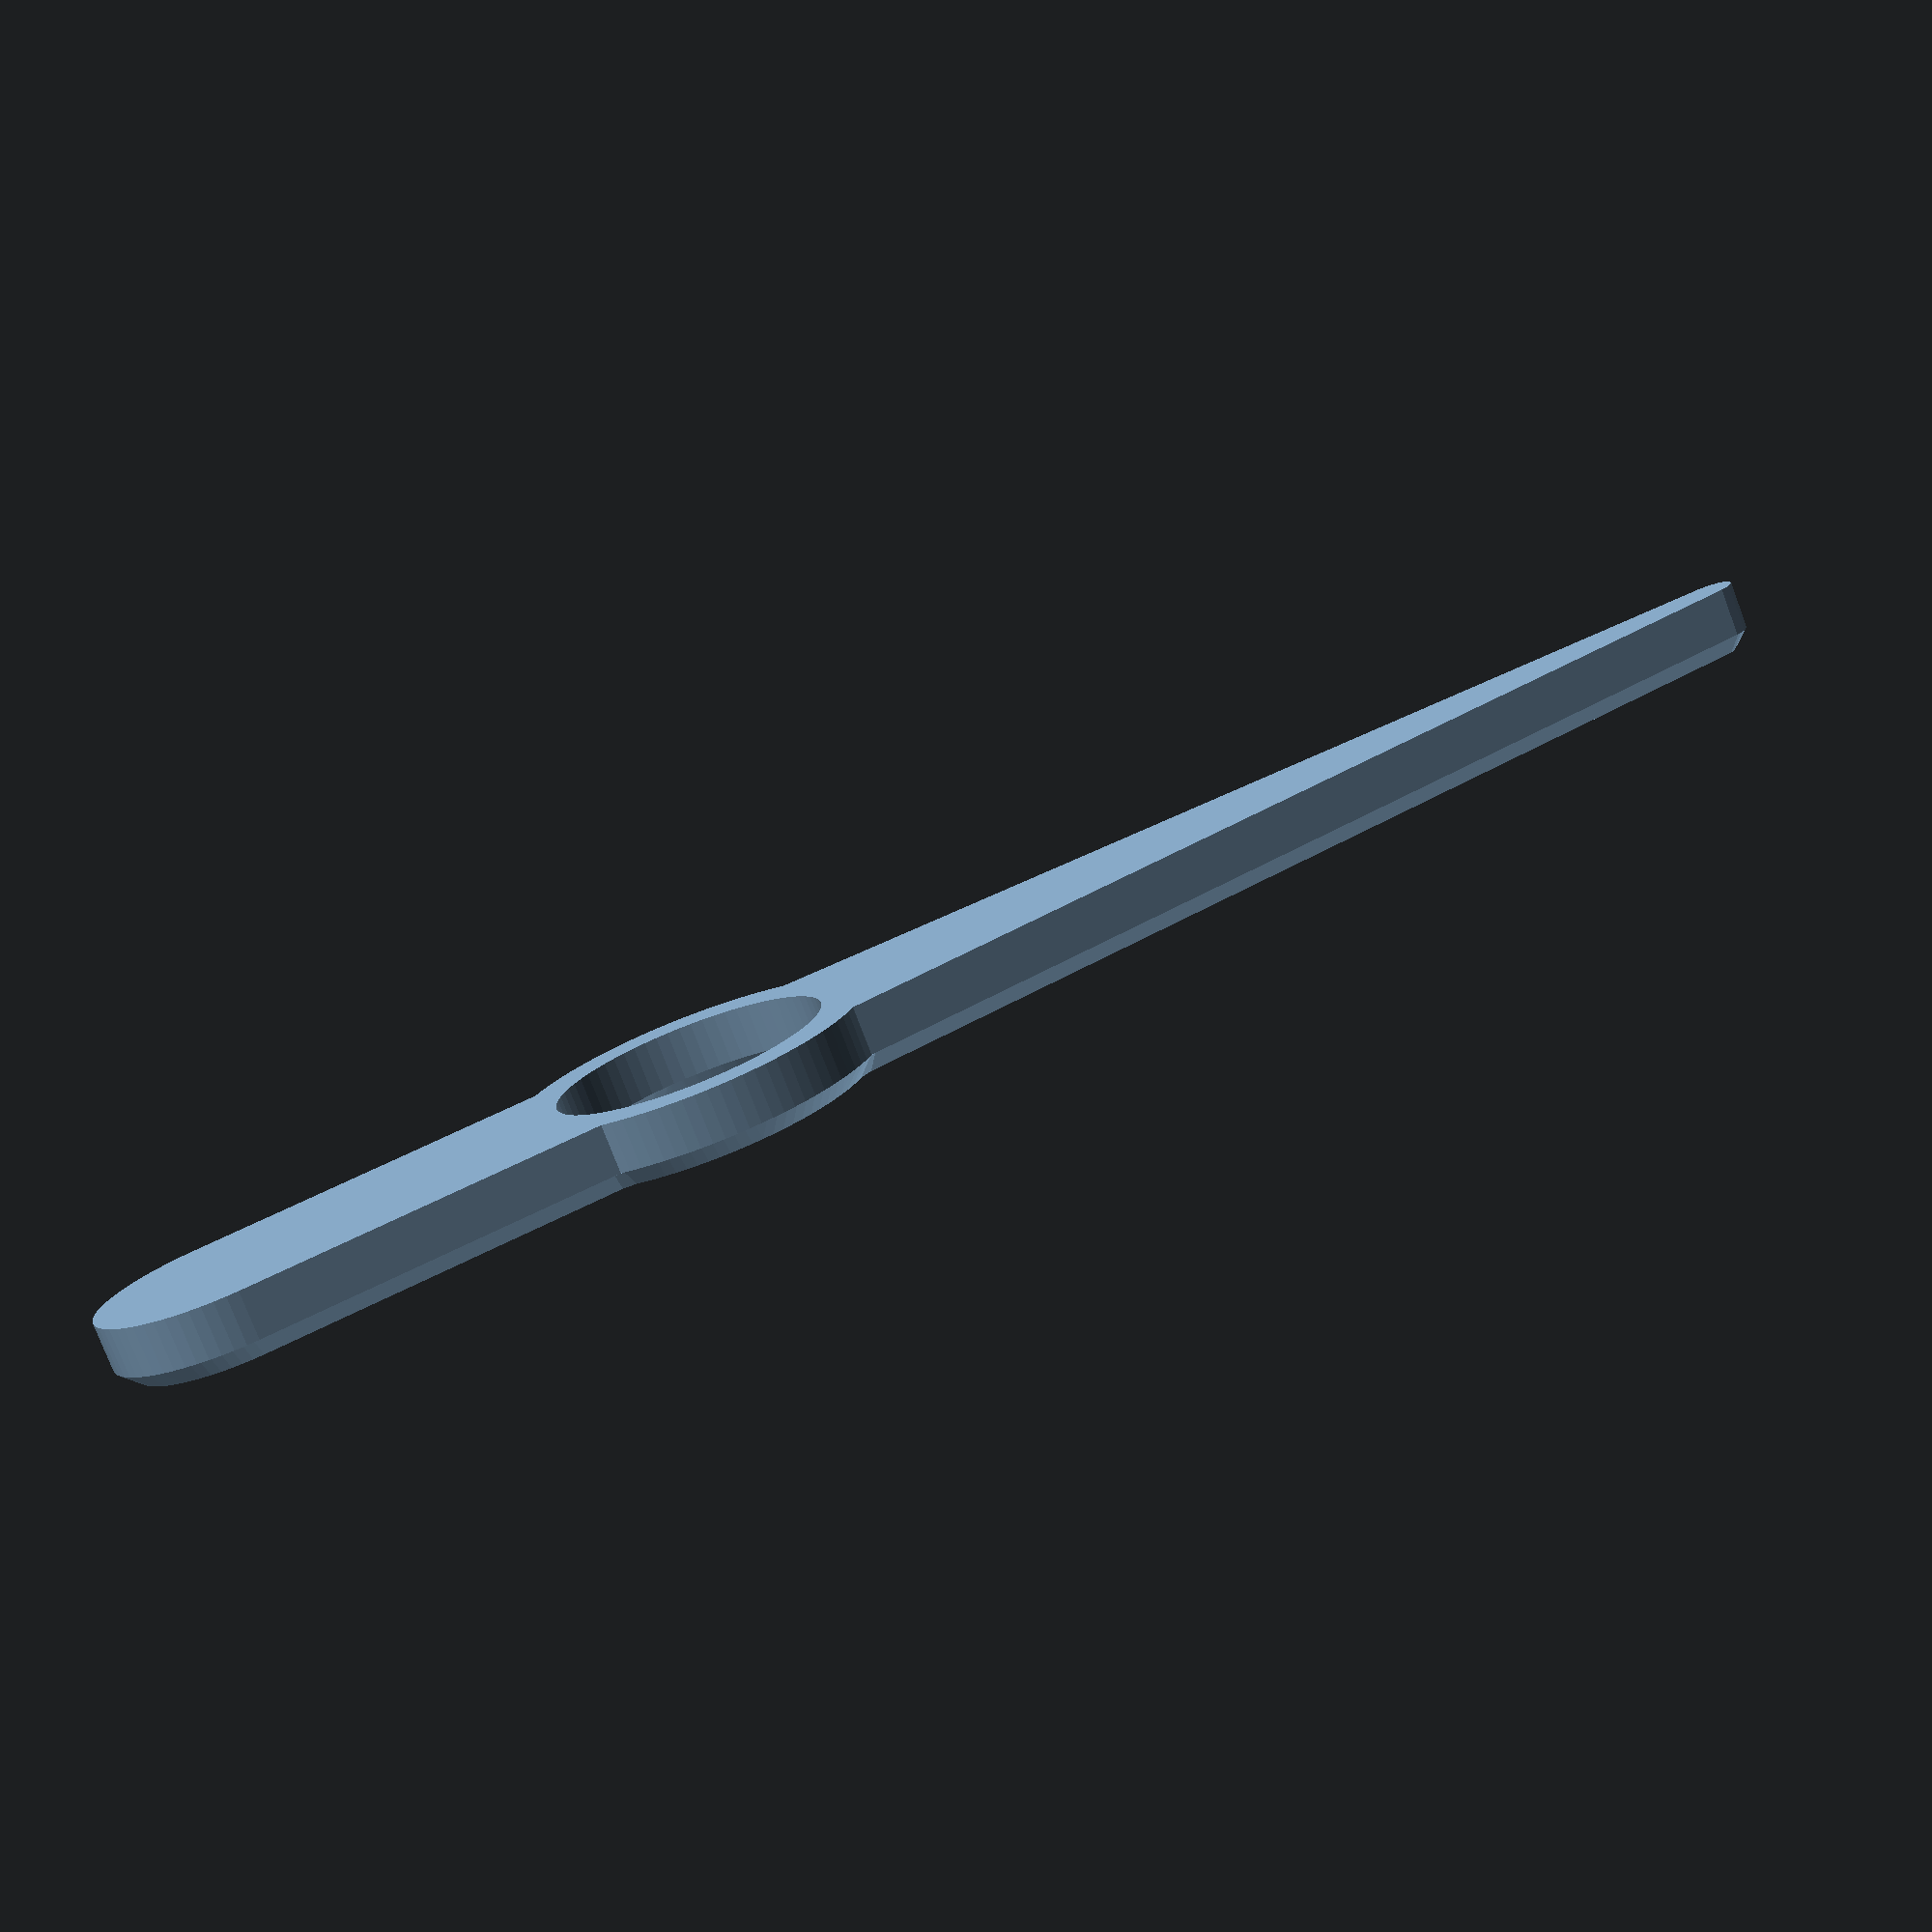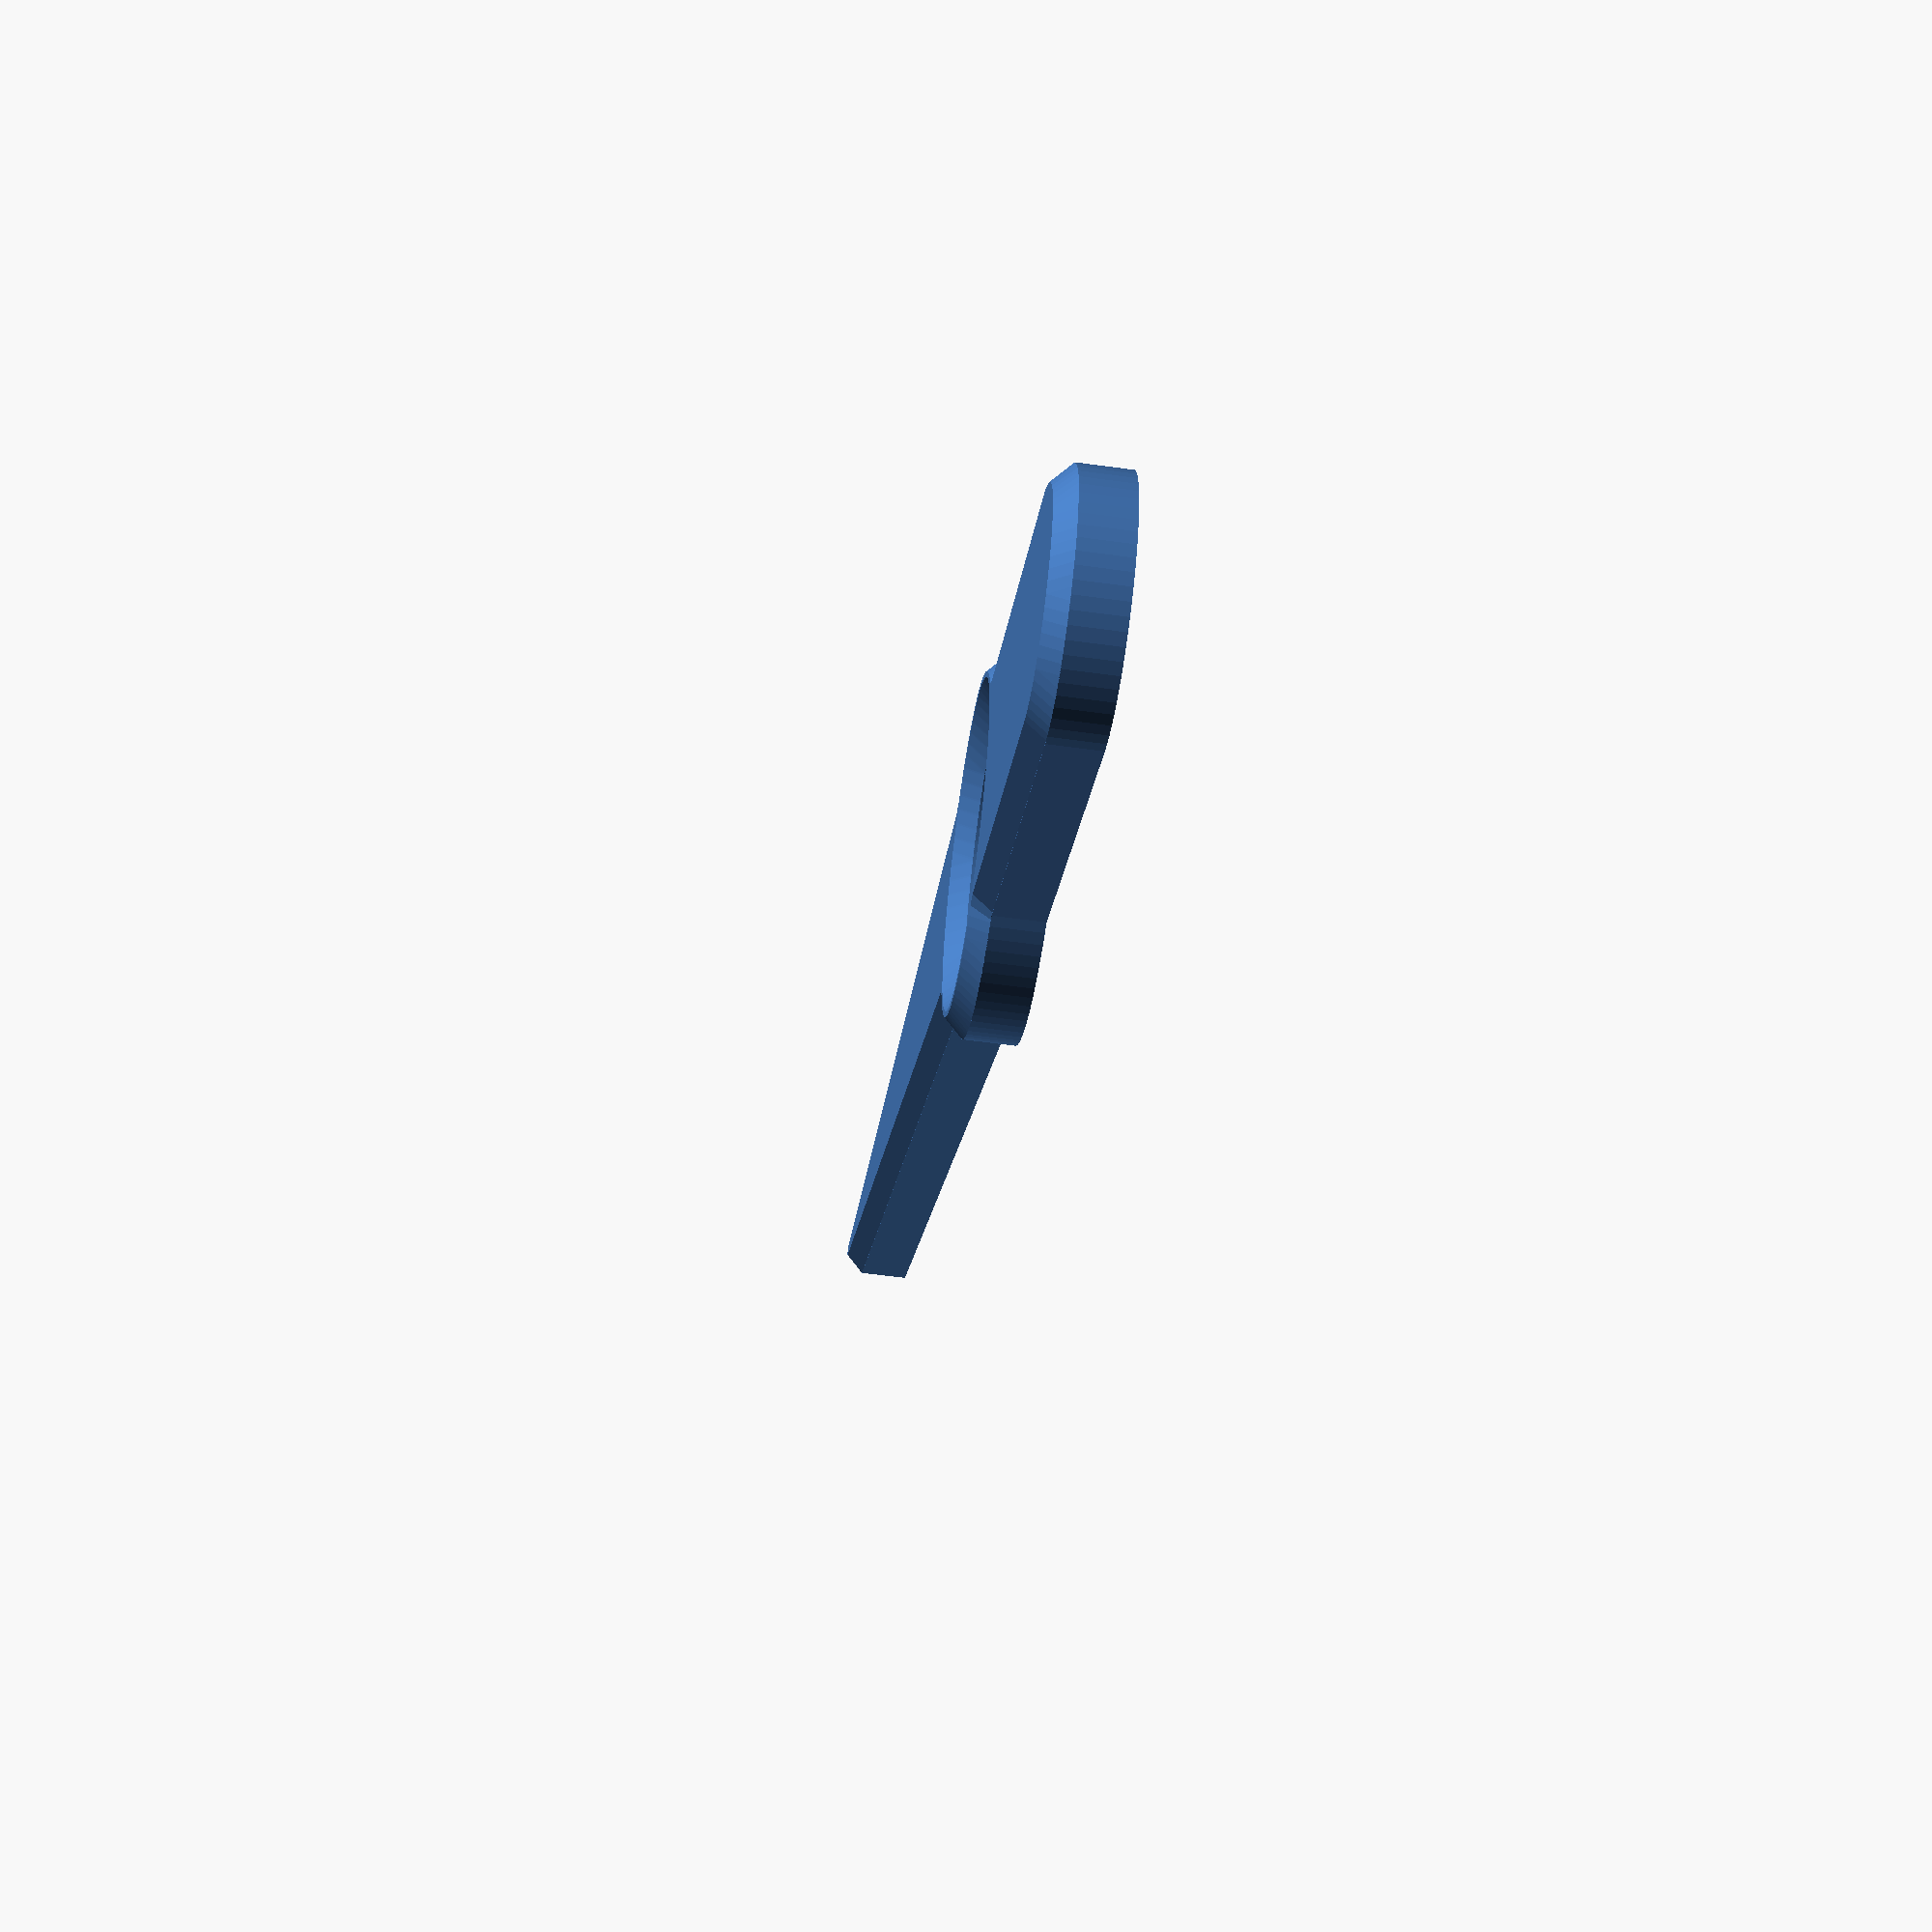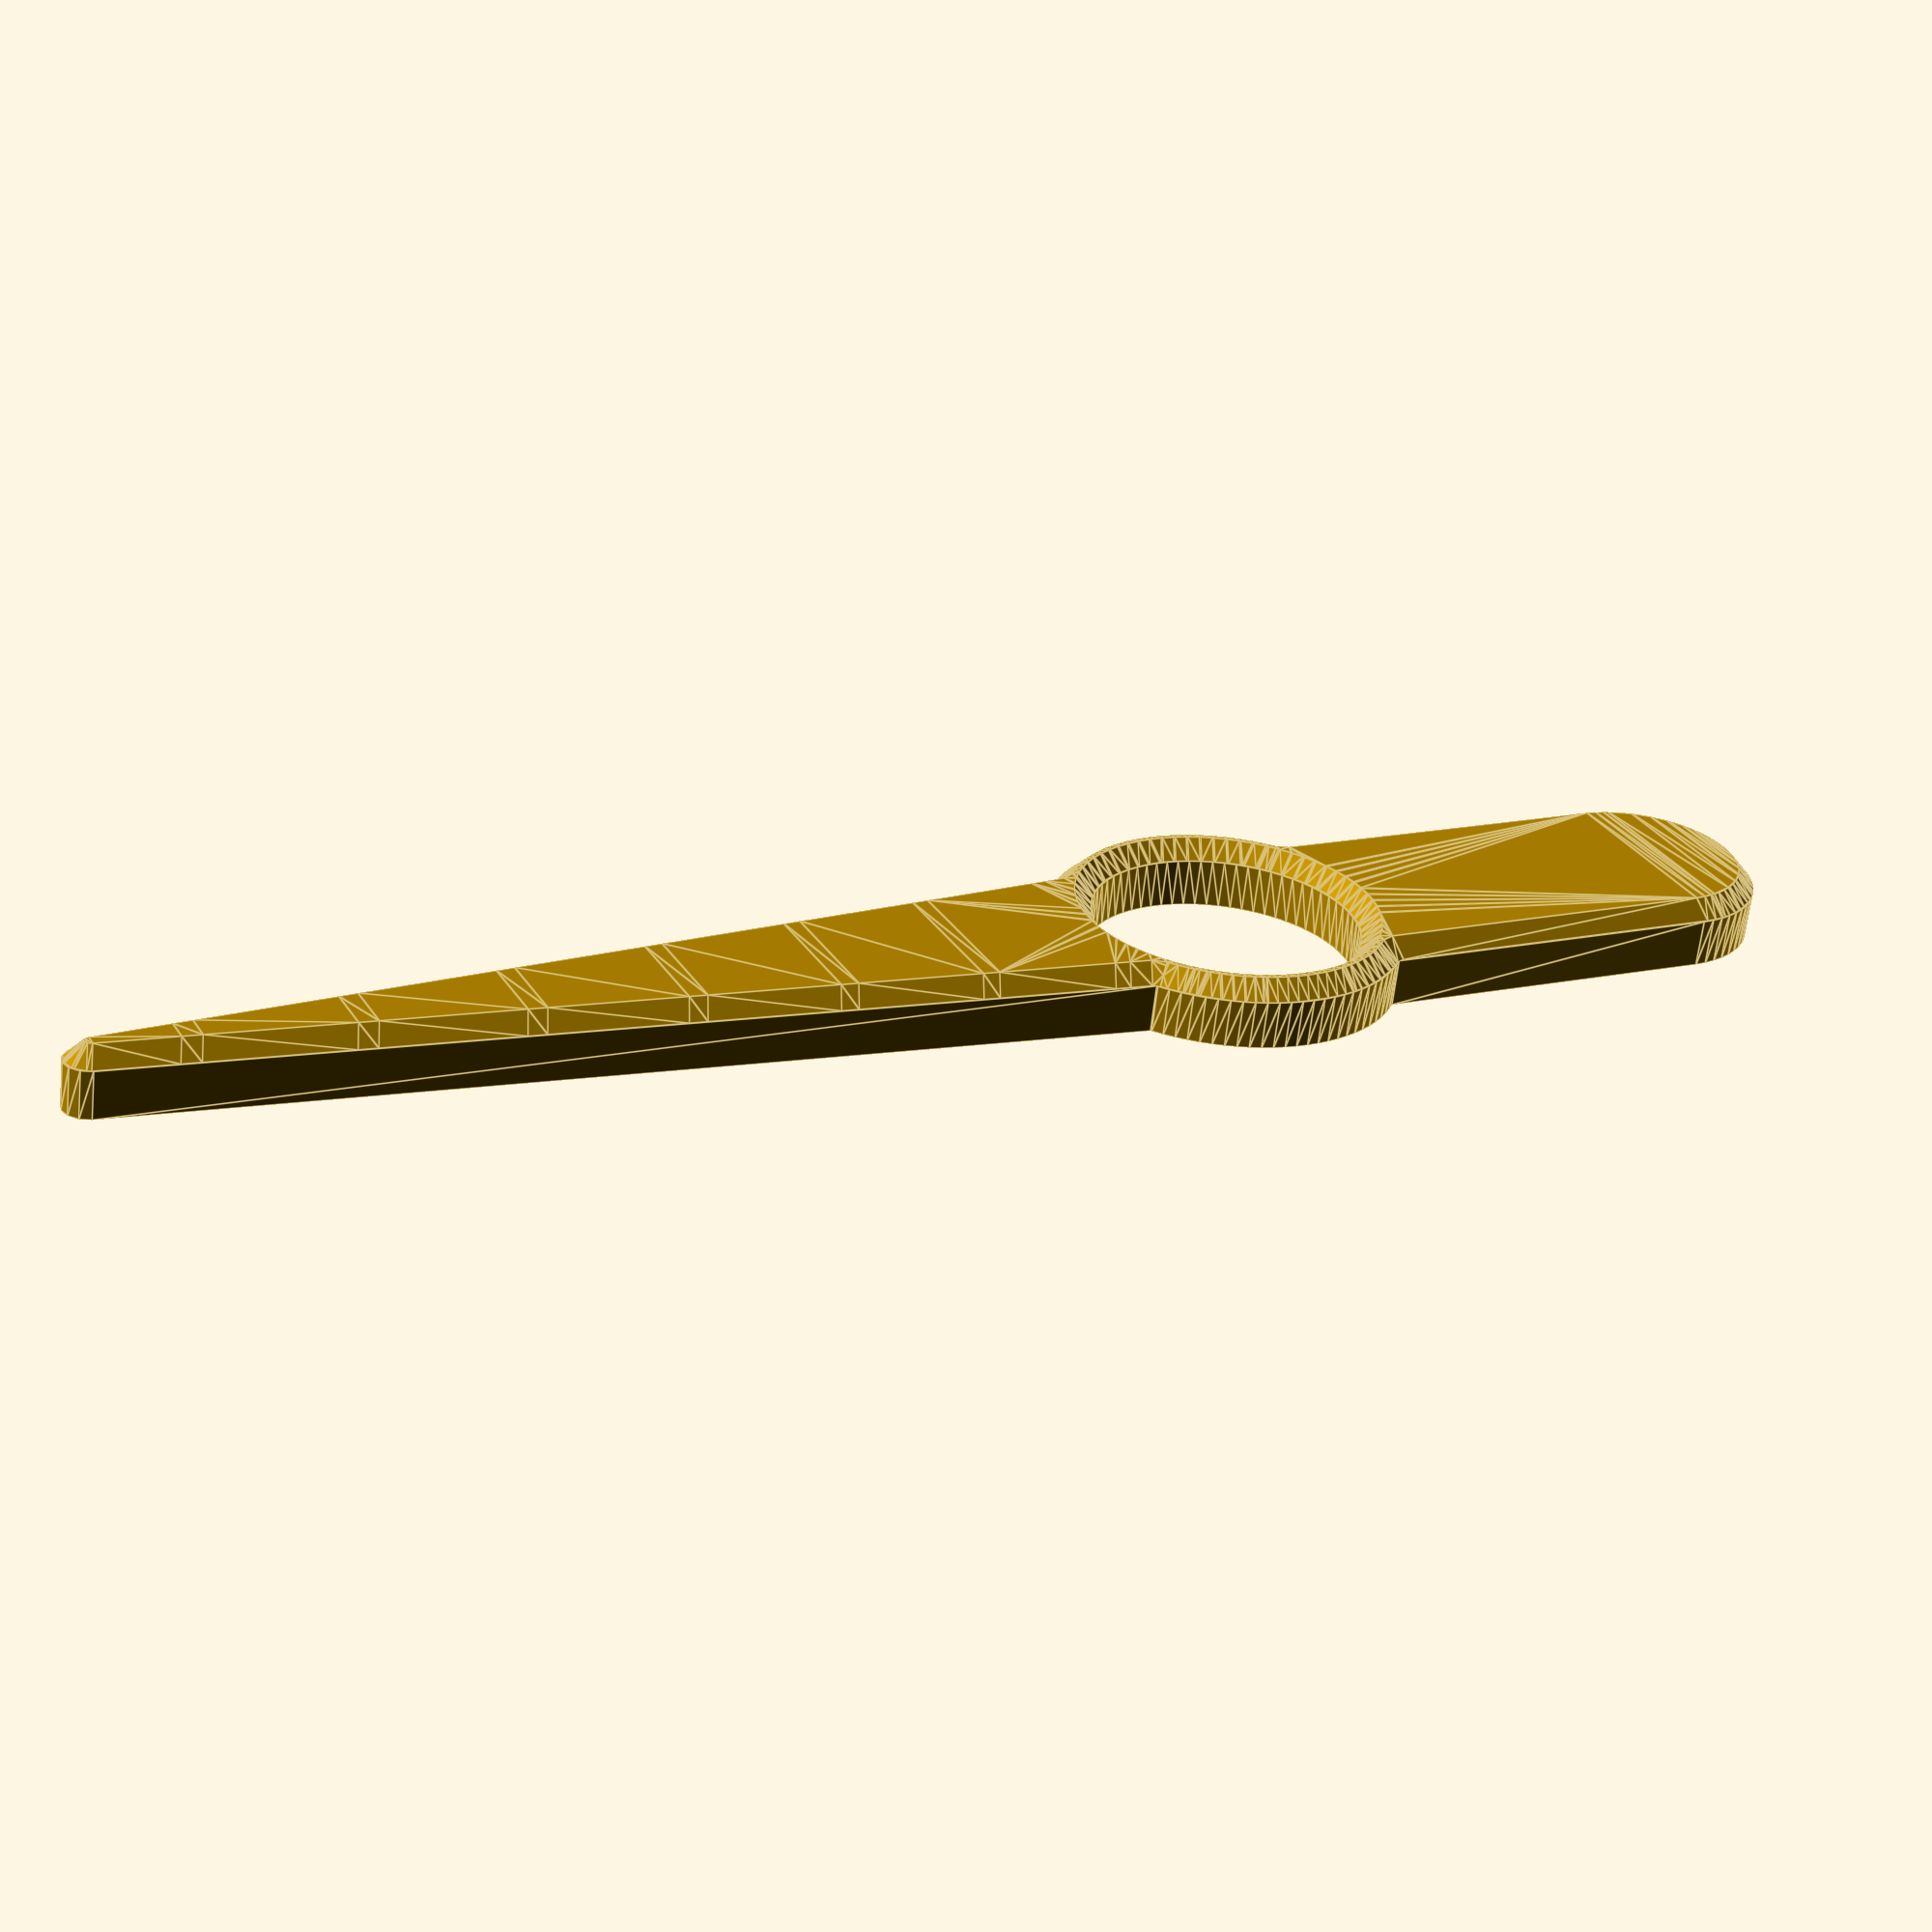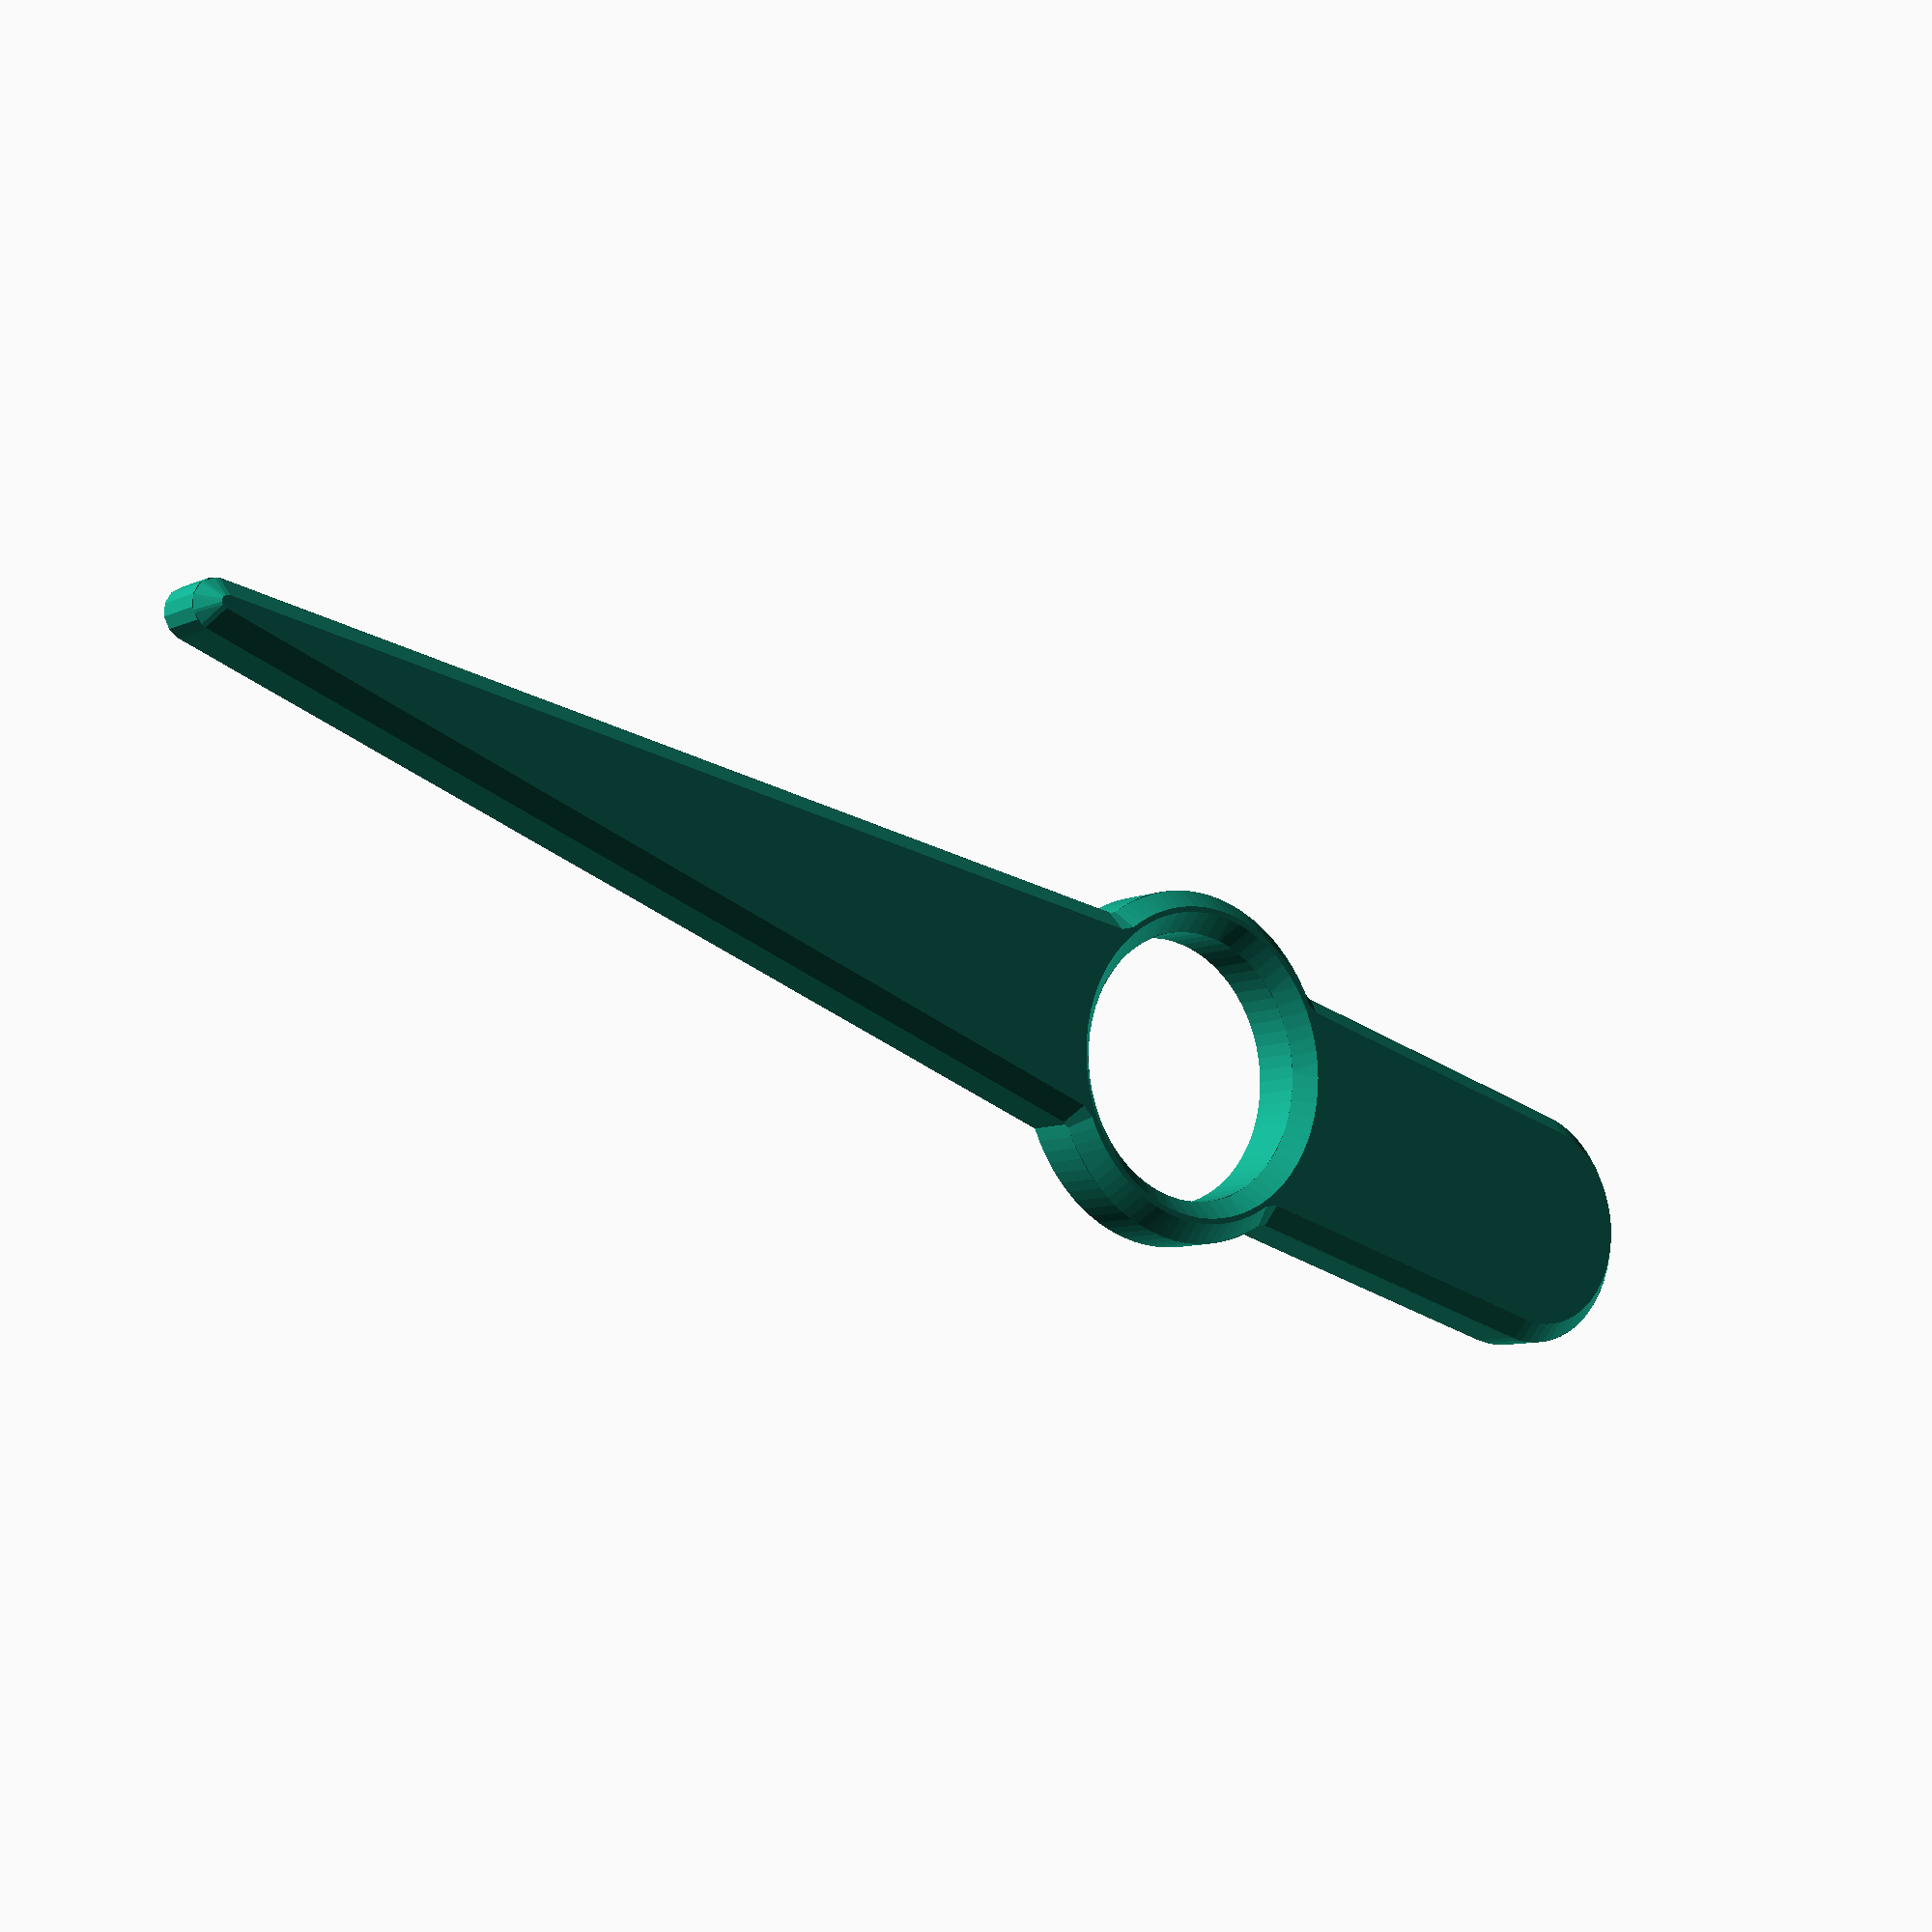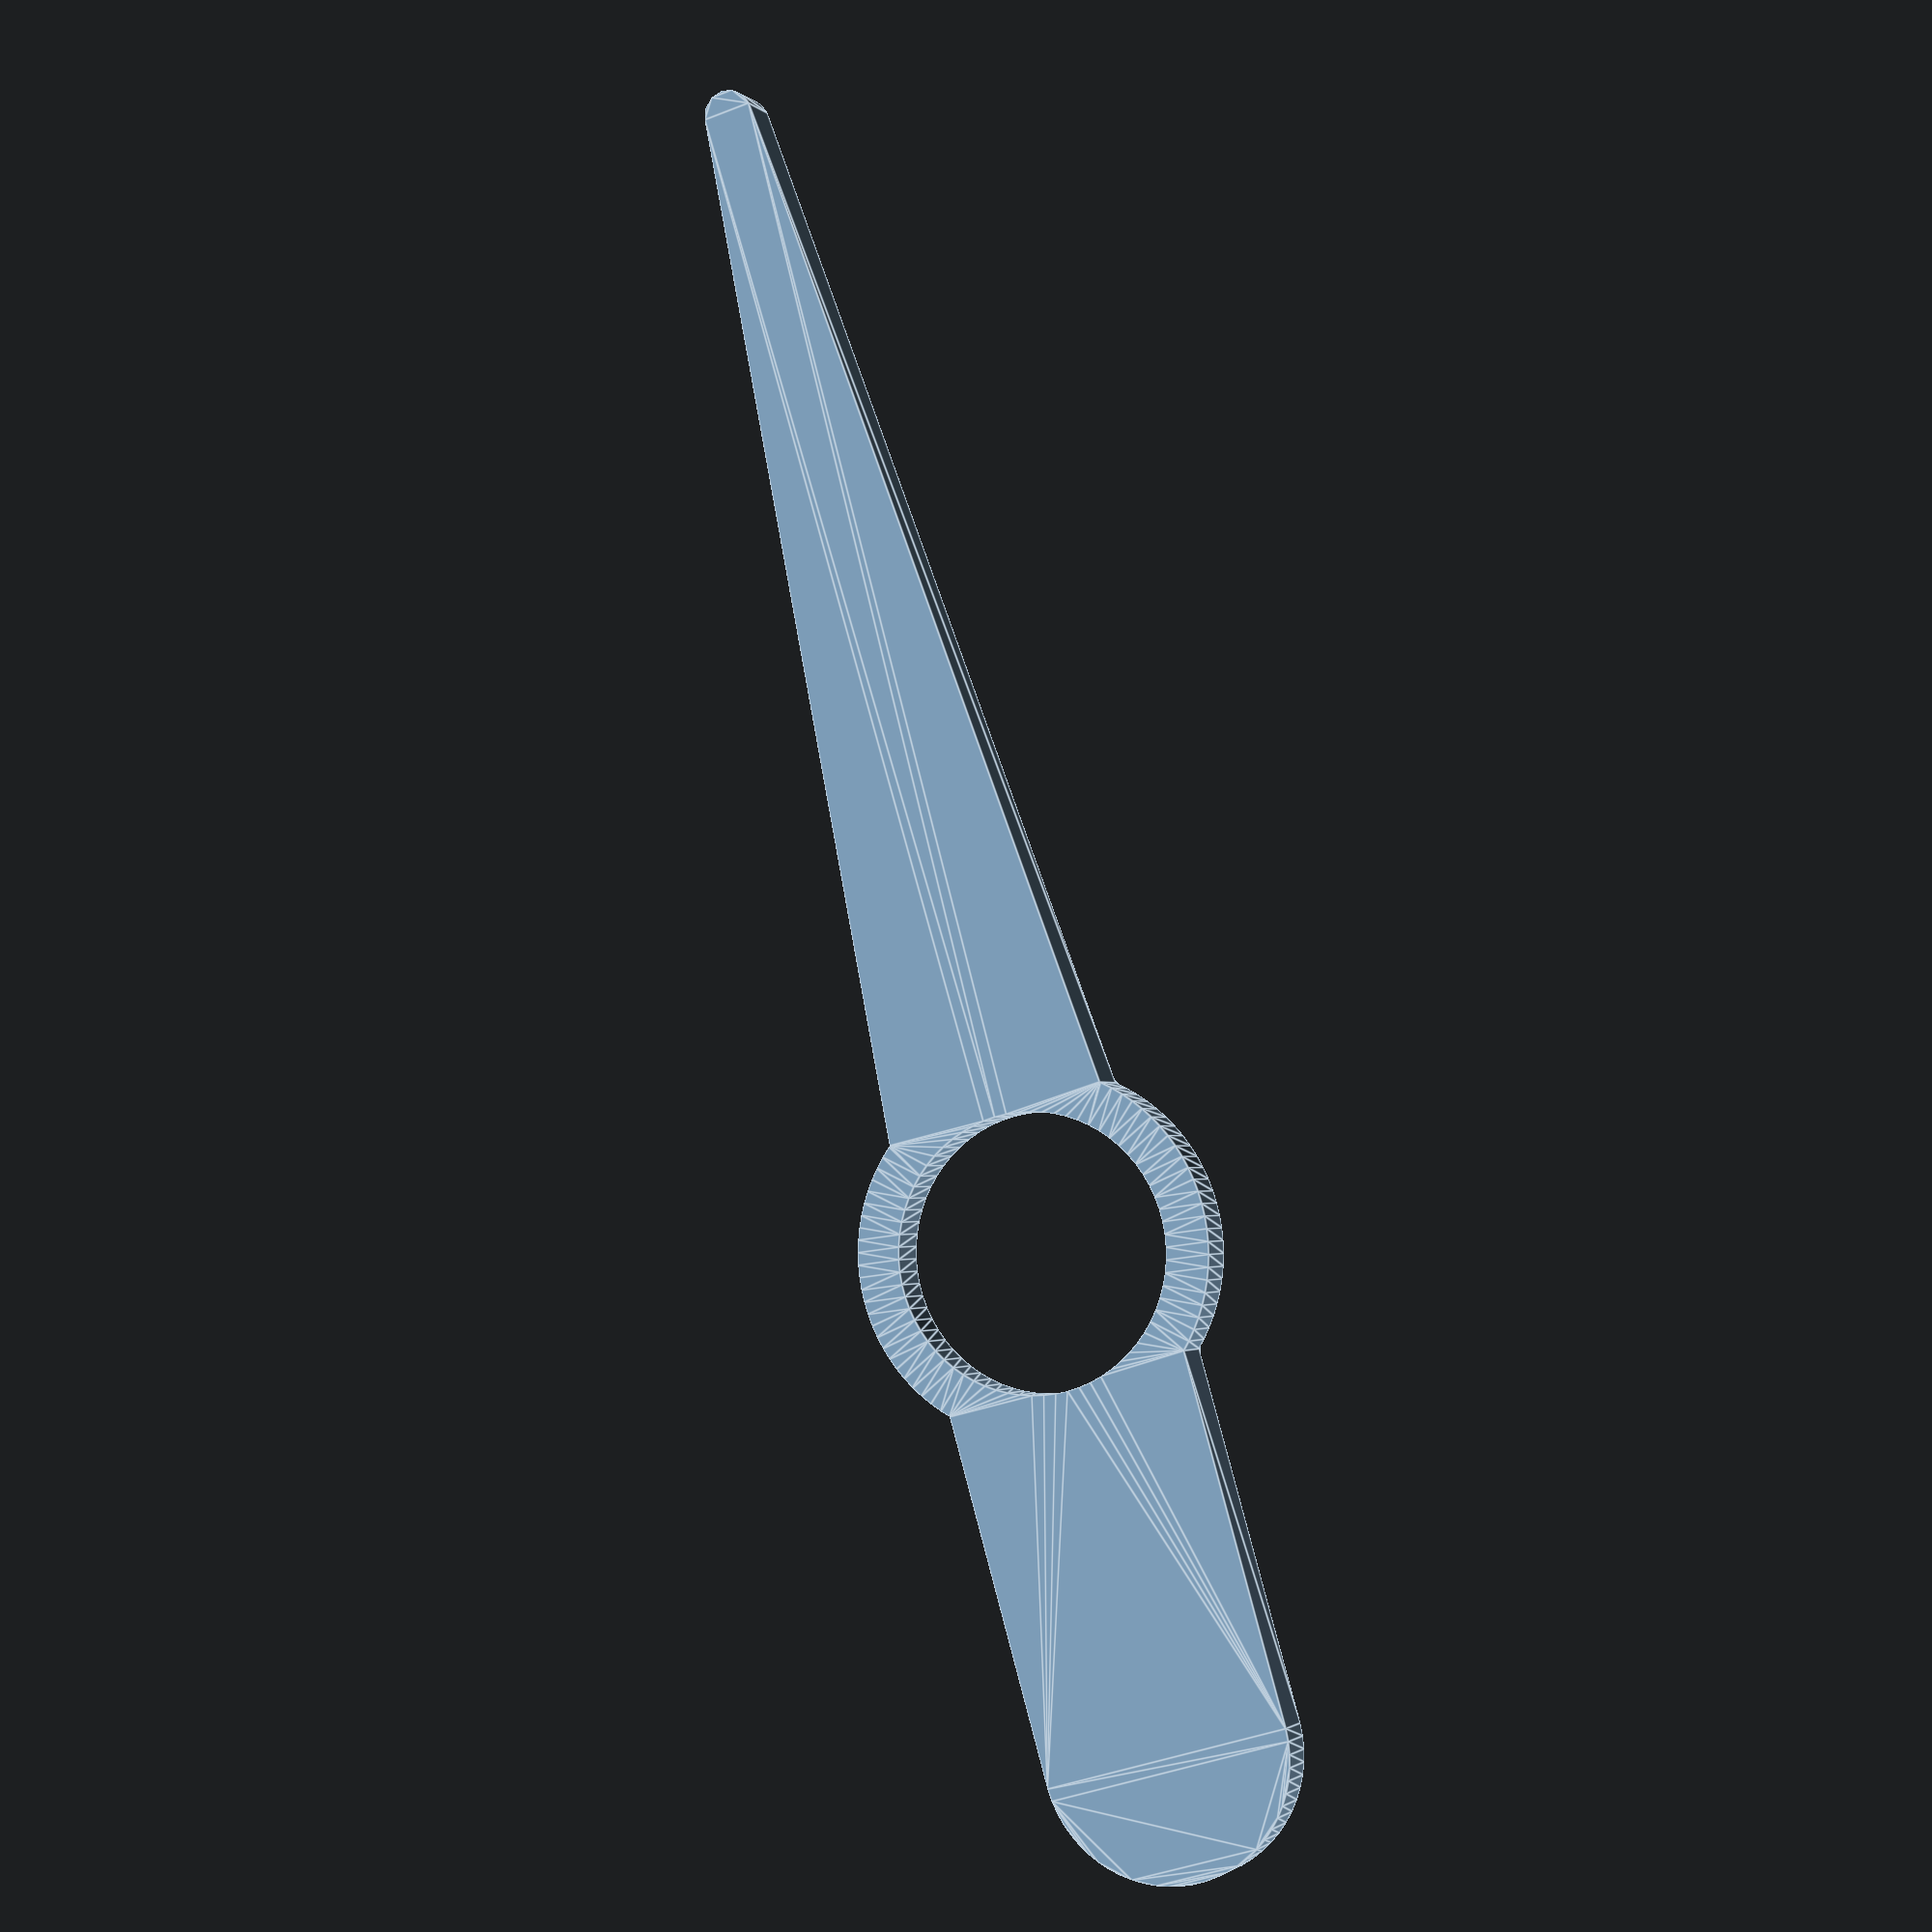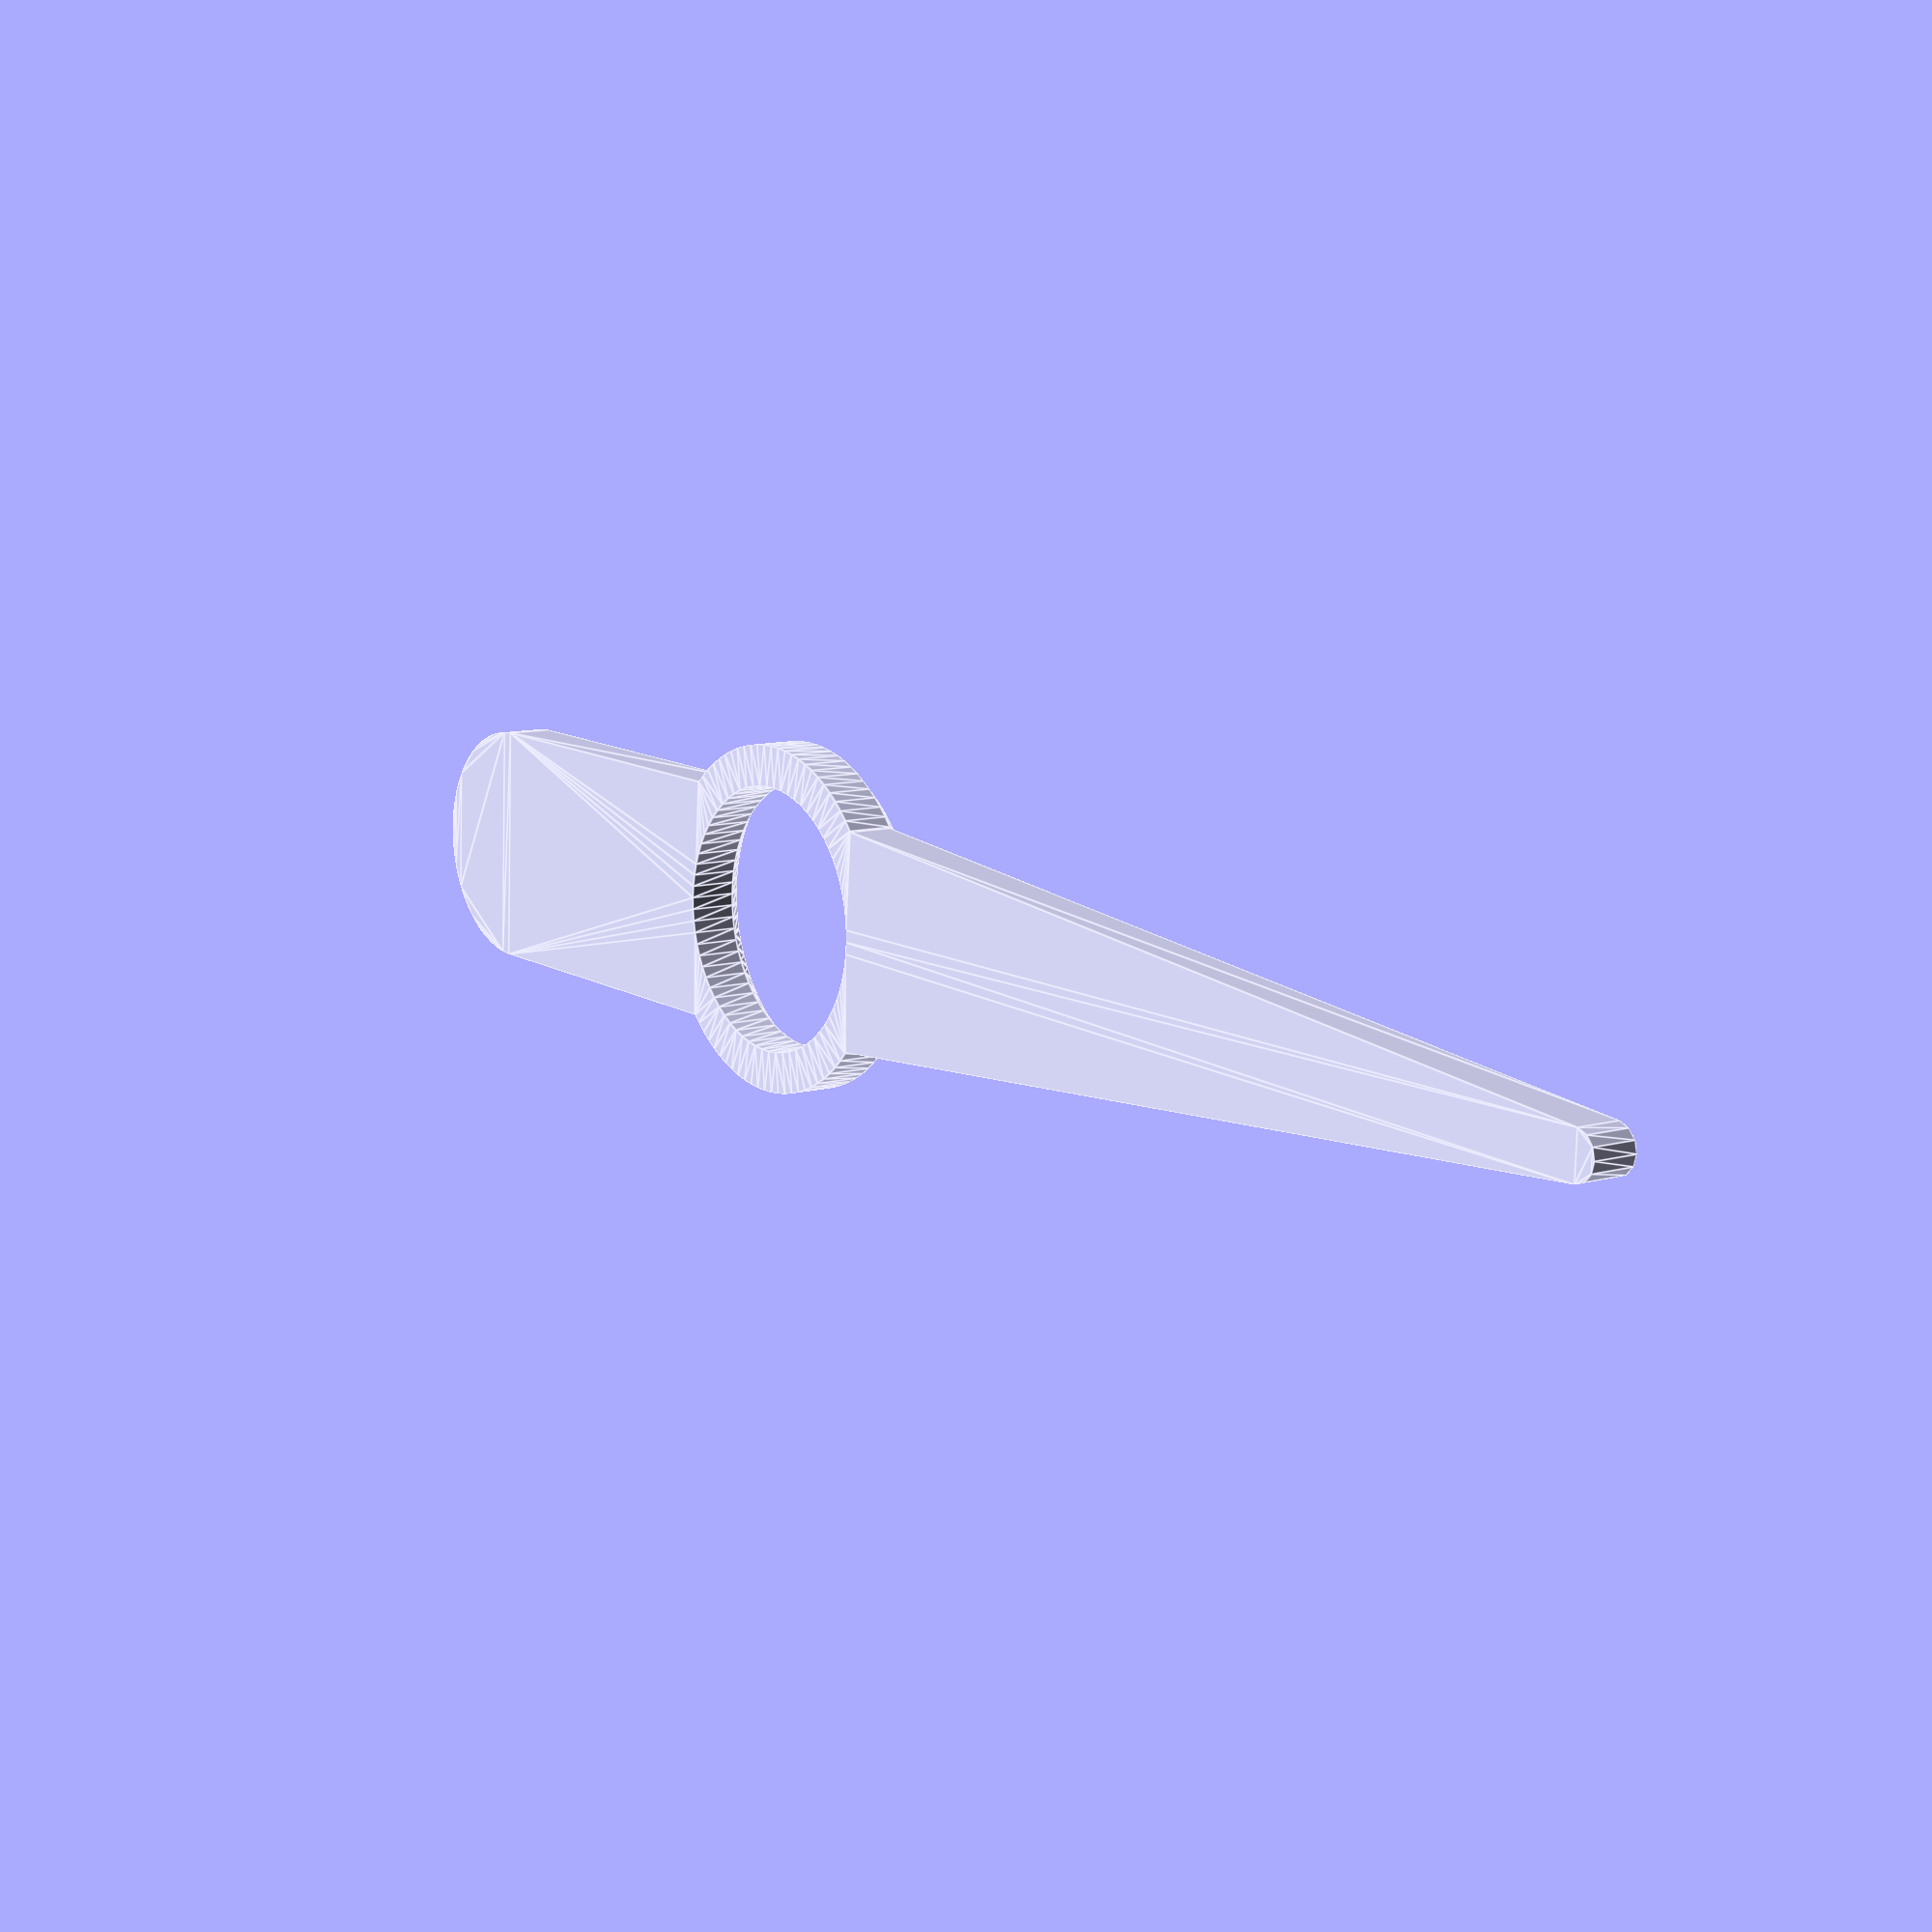
<openscad>
$fa = .01;
$fs = 1;
union() {
  minkowski() {
    linear_extrude(.01) offset(-1.5) 2d();
    cylinder(r1 = 1.5, r2=0, h = 1.5);
  }
  mirror([0, 0, 1]) linear_extrude(4) 2d();
}



module 2d(hole = true) difference() {
  union() {
    circle(d=29);
    hull() {
      translate([-40, 0, 0]) circle(d=20);
      circle(d=20);
      translate([95, 0, 0]) circle(d = 4);
    }
  }
  if (hole) circle(d=22.1);
}

module 2ad() {
  difference() {
    hull() {
      translate([-40, 0, 0]) circle(14);
      circle(25.4 / 4 + 5);
      translate([80, 0, 0]) circle(d = 3);
    }
    circle(25.4 / 4 + 1);
  }
}
</openscad>
<views>
elev=257.2 azim=20.7 roll=339.3 proj=p view=solid
elev=237.9 azim=35.6 roll=98.1 proj=p view=solid
elev=63.6 azim=153.8 roll=353.8 proj=p view=edges
elev=8.4 azim=195.7 roll=321.4 proj=p view=wireframe
elev=2.2 azim=285.8 roll=200.2 proj=p view=edges
elev=170.5 azim=357.5 roll=307.1 proj=p view=edges
</views>
